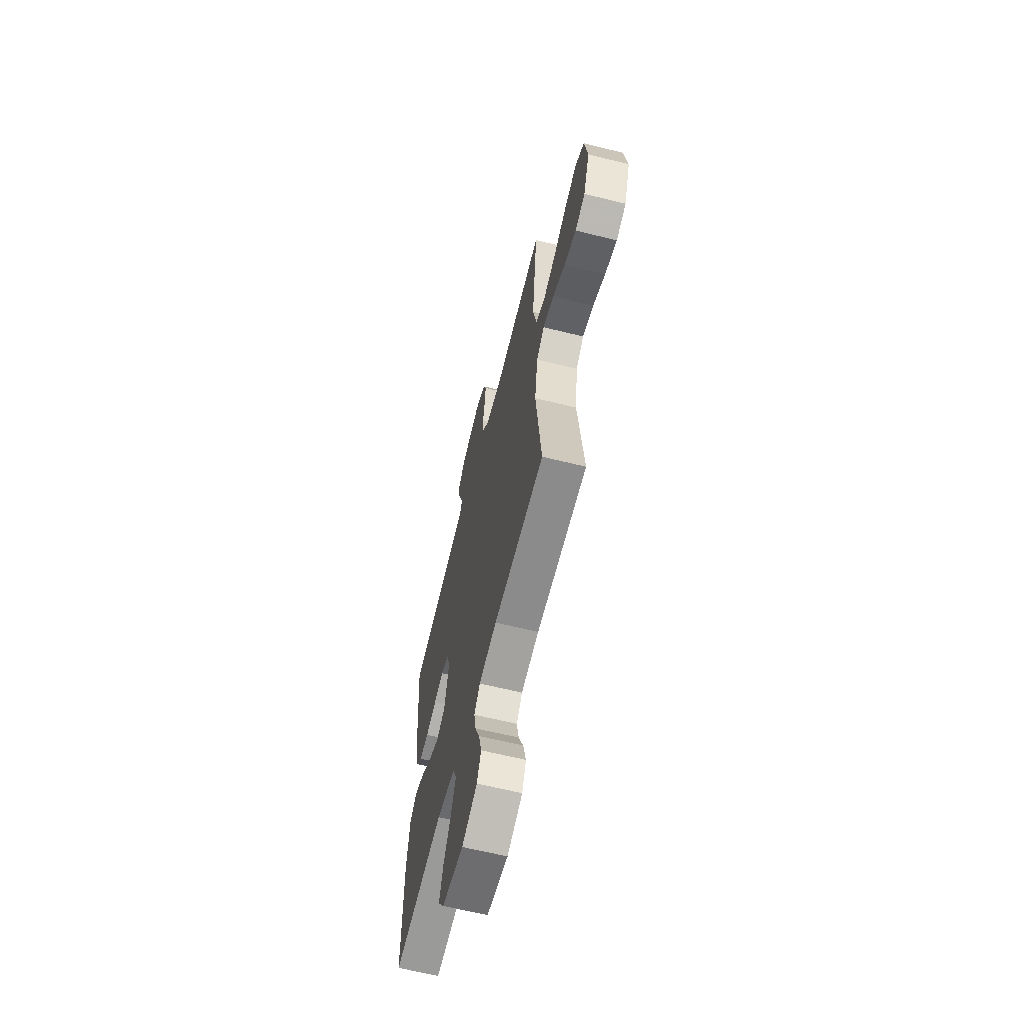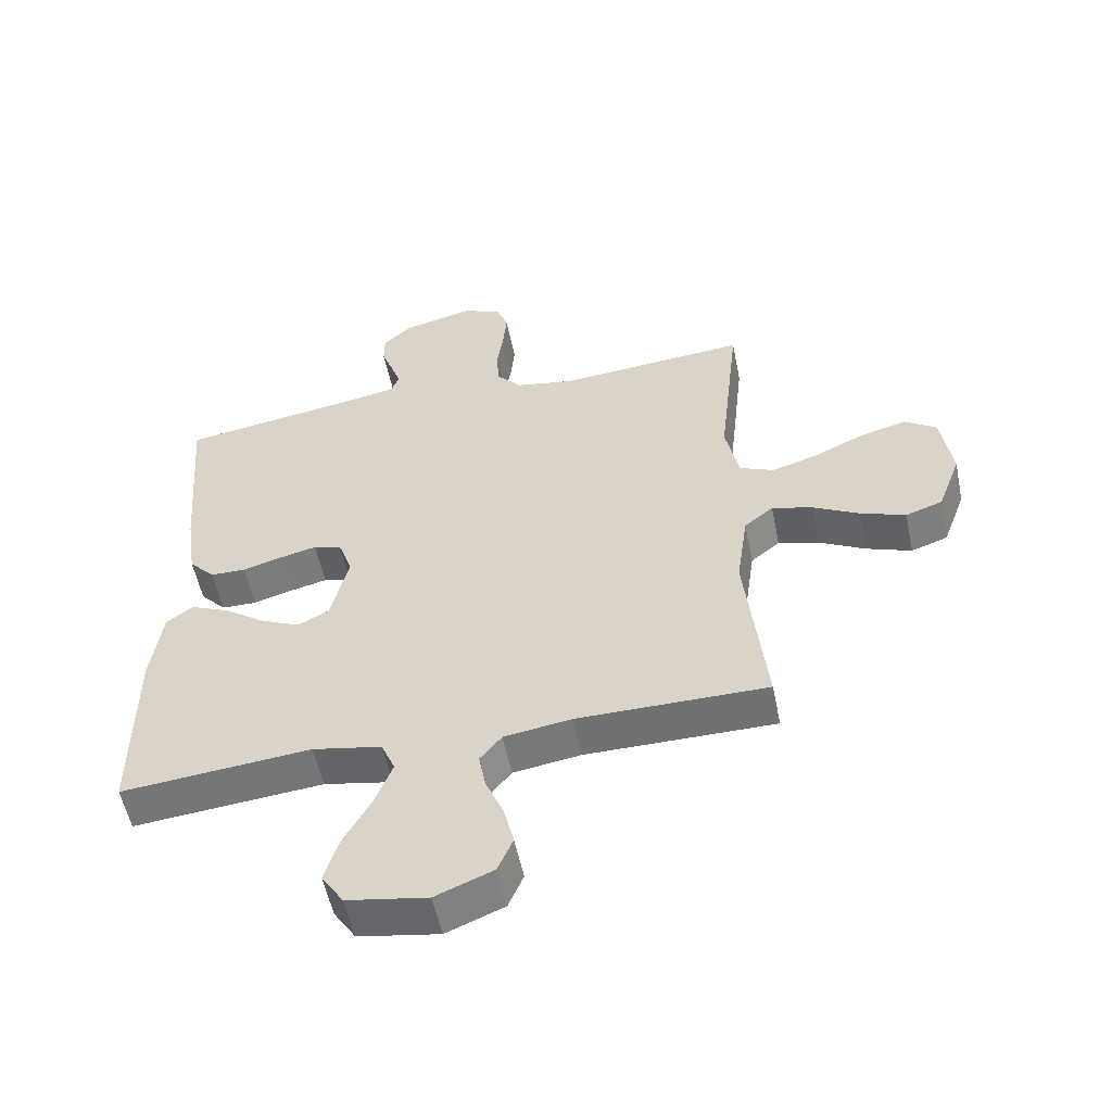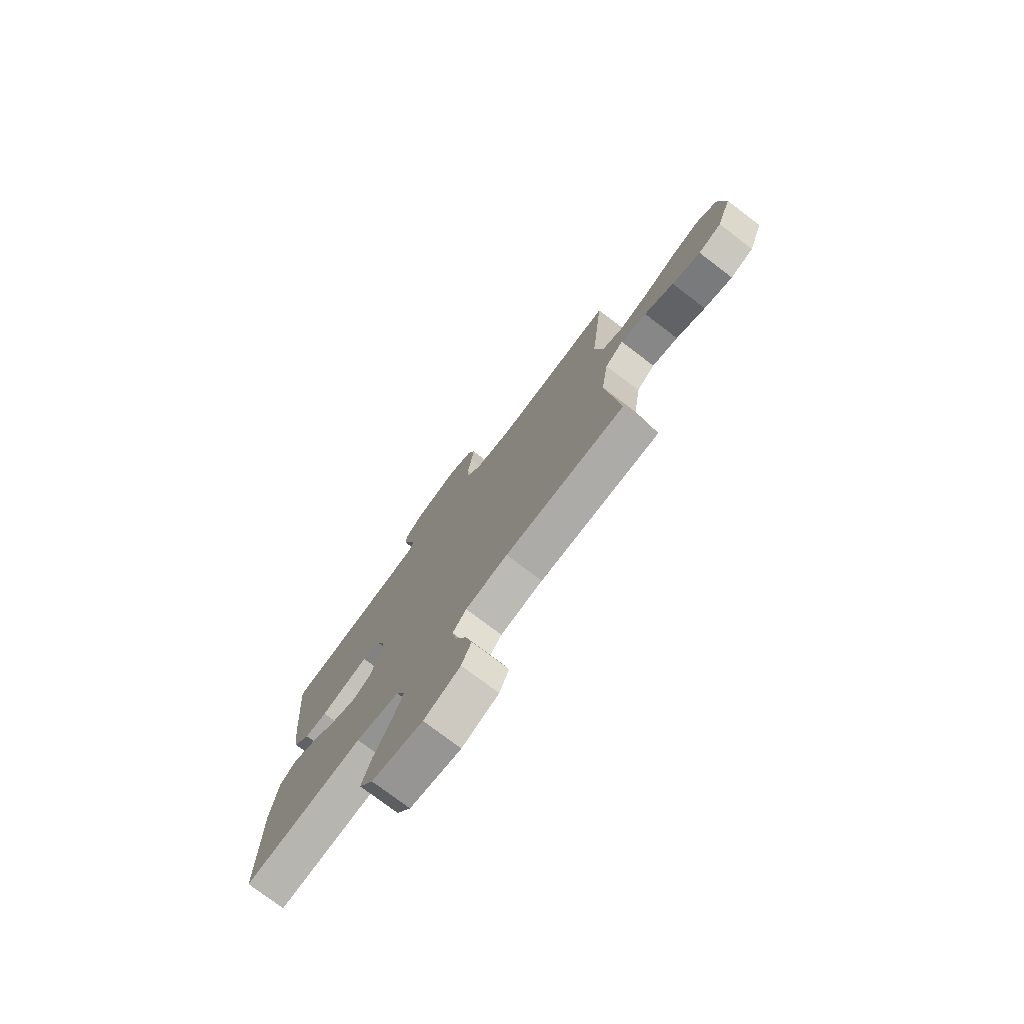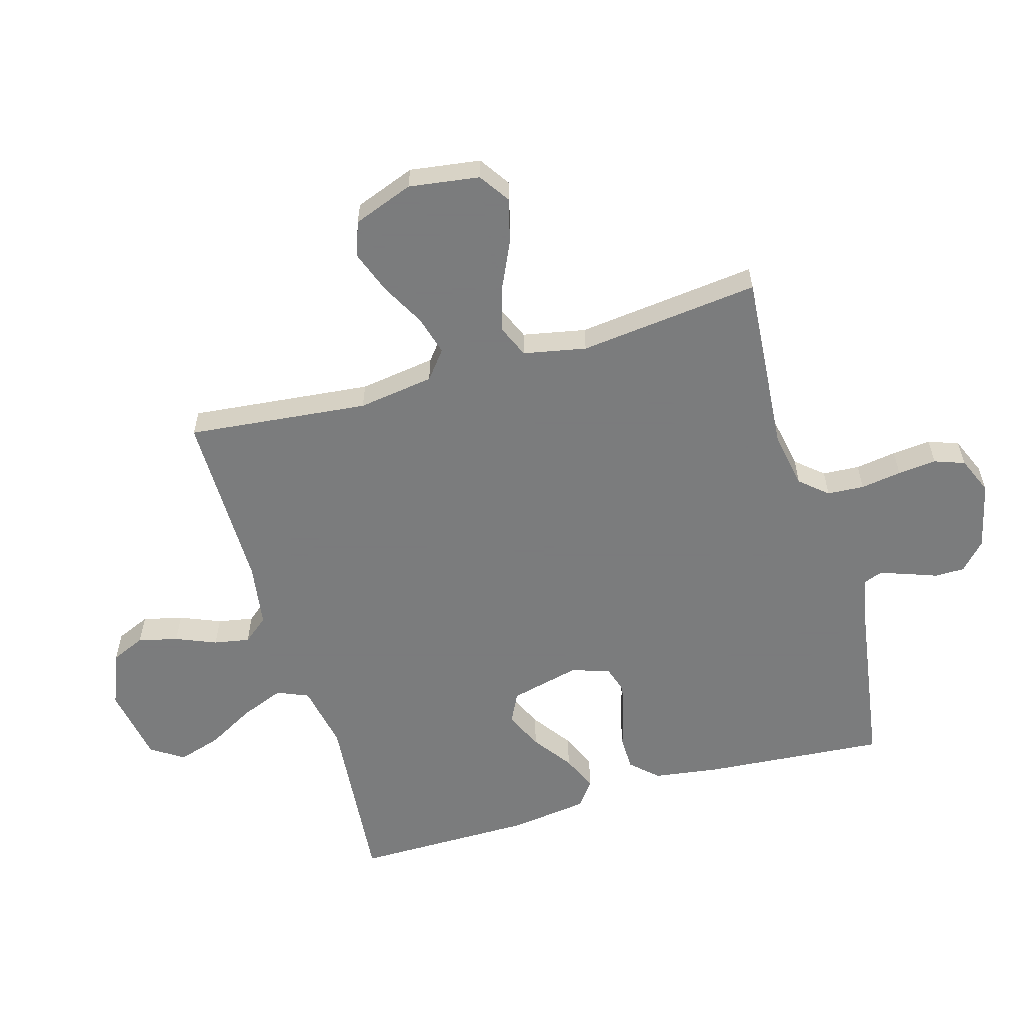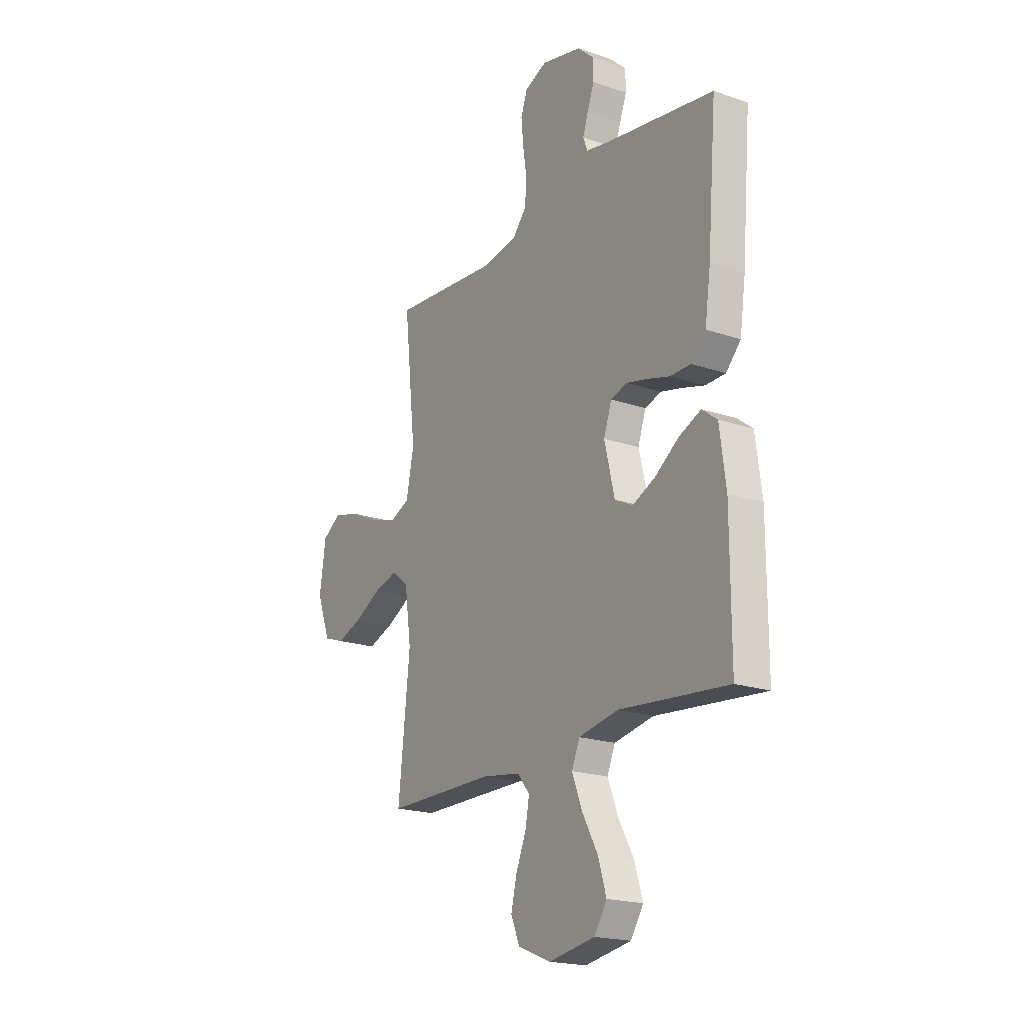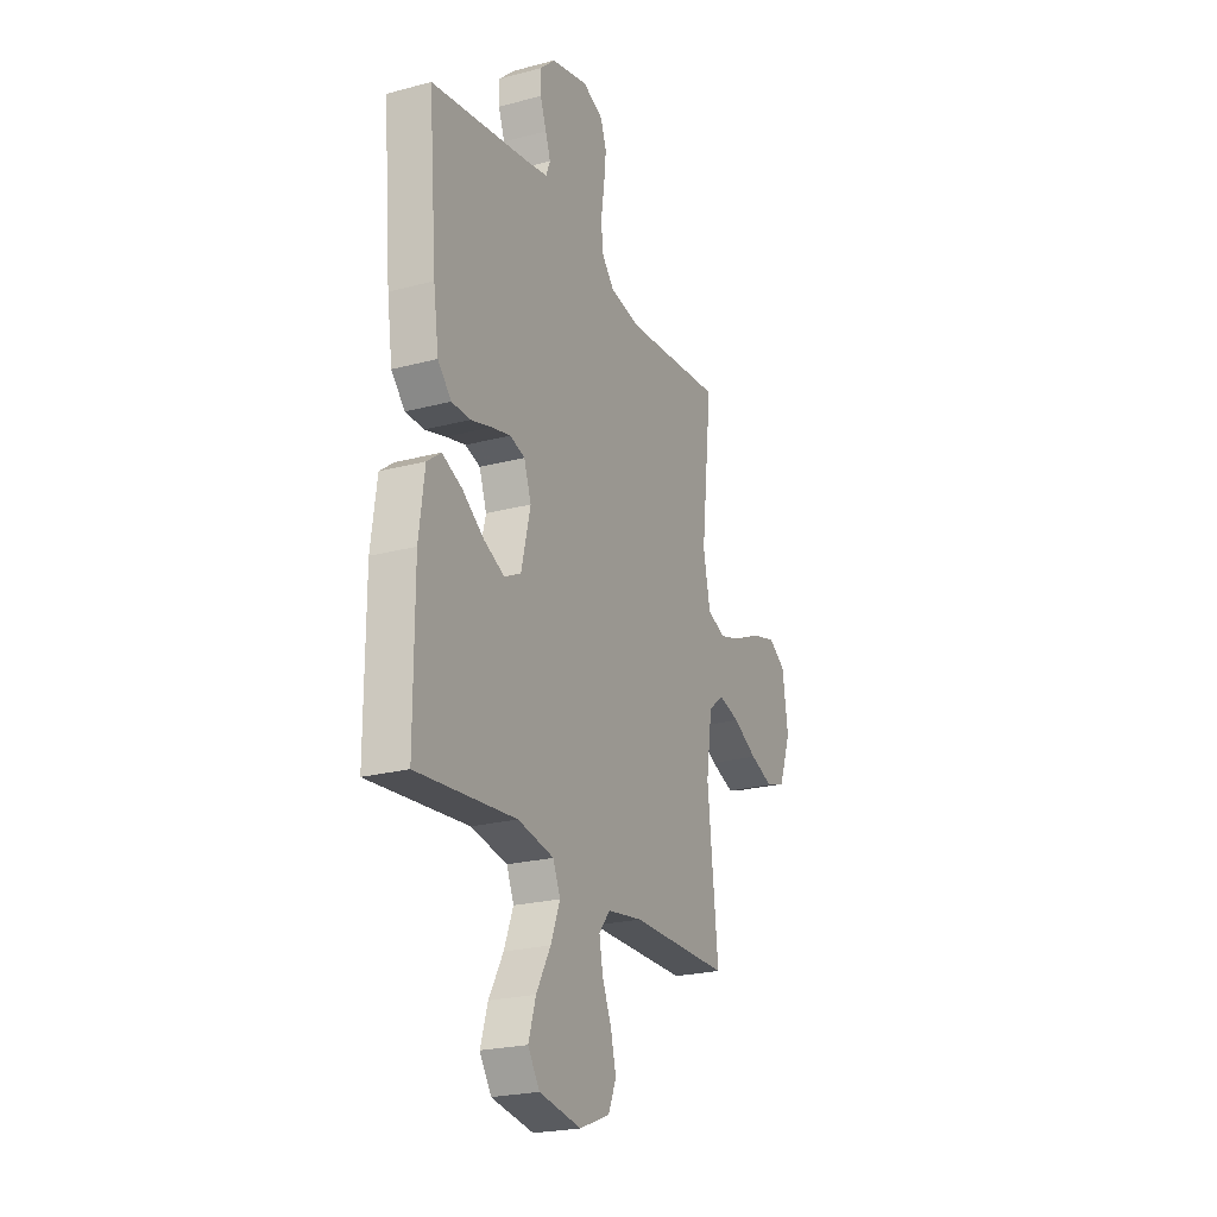
<metadata>
{"format":"obj","ext":"obj","renderer":"f3d","projection":"perspective","resolution":1024,"background":"white","views":[{"elev":-63.9,"azim":-104.0,"up":"+Z"},{"elev":-55.2,"azim":-168.4,"up":"+Z"},{"elev":-76.4,"azim":-127.2,"up":"+Z"},{"elev":-58.6,"azim":-73.7,"up":"+Y"},{"elev":-19.9,"azim":57.6,"up":"+Z"},{"elev":-23.2,"azim":114.3,"up":"+Z"}]}
</metadata>
<code>
v 0.5 0.07 -0.5
v 0.2 0.07 -0.472
v 0.091 0.07 -0.493
v 0.069 0.07 -0.545
v 0.097 0.07 -0.617
v 0.14 0.07 -0.695
v 0.162 0.07 -0.767
v 0.127 0.07 -0.821
v 0 0.07 -0.843
v -0.091 0.07 -0.806
v -0.115 0.07 -0.75
v -0.099 0.07 -0.684
v -0.071 0.07 -0.617
v -0.06 0.07 -0.558
v -0.094 0.07 -0.516
v -0.2 0.07 -0.5
v -0.5 0.07 -0.5
v -0.468 0.07 -0.2
v -0.486 0.07 -0.074
v -0.532 0.07 -0.037
v -0.597 0.07 -0.055
v -0.67 0.07 -0.094
v -0.741 0.07 -0.12
v -0.799 0.07 -0.1
v -0.836 0.07 0
v -0.819 0.07 0.117
v -0.768 0.07 0.151
v -0.695 0.07 0.132
v -0.616 0.07 0.095
v -0.542 0.07 0.073
v -0.488 0.07 0.096
v -0.467 0.07 0.2
v -0.5 0.07 0.5
v -0.2 0.07 0.475
v -0.107 0.07 0.492
v -0.068 0.07 0.537
v -0.064 0.07 0.598
v -0.074 0.07 0.666
v -0.08 0.07 0.73
v -0.062 0.07 0.78
v 0 0.07 0.806
v 0.112 0.07 0.779
v 0.157 0.07 0.737
v 0.157 0.07 0.687
v 0.138 0.07 0.636
v 0.123 0.07 0.592
v 0.135 0.07 0.56
v 0.2 0.07 0.547
v 0.5 0.07 0.5
v 0.475 0.07 0.2
v 0.459 0.07 0.09
v 0.418 0.07 0.046
v 0.362 0.07 0.045
v 0.299 0.07 0.063
v 0.241 0.07 0.077
v 0.196 0.07 0.063
v 0.174 0.07 0
v 0.202 0.07 -0.117
v 0.252 0.07 -0.142
v 0.315 0.07 -0.113
v 0.381 0.07 -0.066
v 0.441 0.07 -0.04
v 0.483 0.07 -0.072
v 0.5 0.07 -0.2
v 0.5 0 -0.5
v 0.2 0 -0.472
v 0.091 0 -0.493
v 0.069 0 -0.545
v 0.097 0 -0.617
v 0.14 0 -0.695
v 0.162 0 -0.767
v 0.127 0 -0.821
v 0 0 -0.843
v -0.091 0 -0.806
v -0.115 0 -0.75
v -0.099 0 -0.684
v -0.071 0 -0.617
v -0.06 0 -0.558
v -0.094 0 -0.516
v -0.2 0 -0.5
v -0.5 0 -0.5
v -0.468 0 -0.2
v -0.486 0 -0.074
v -0.532 0 -0.037
v -0.597 0 -0.055
v -0.67 0 -0.094
v -0.741 0 -0.12
v -0.799 0 -0.1
v -0.836 0 0
v -0.819 0 0.117
v -0.768 0 0.151
v -0.695 0 0.132
v -0.616 0 0.095
v -0.542 0 0.073
v -0.488 0 0.096
v -0.467 0 0.2
v -0.5 0 0.5
v -0.2 0 0.475
v -0.107 0 0.492
v -0.068 0 0.537
v -0.064 0 0.598
v -0.074 0 0.666
v -0.08 0 0.73
v -0.062 0 0.78
v 0 0 0.806
v 0.112 0 0.779
v 0.157 0 0.737
v 0.157 0 0.687
v 0.138 0 0.636
v 0.123 0 0.592
v 0.135 0 0.56
v 0.2 0 0.547
v 0.5 0 0.5
v 0.475 0 0.2
v 0.459 0 0.09
v 0.418 0 0.046
v 0.362 0 0.045
v 0.299 0 0.063
v 0.241 0 0.077
v 0.196 0 0.063
v 0.174 0 0
v 0.202 0 -0.117
v 0.252 0 -0.142
v 0.315 0 -0.113
v 0.381 0 -0.066
v 0.441 0 -0.04
v 0.483 0 -0.072
v 0.5 0 -0.2
f 63 64 1 2
f 60 61 62 63
f 59 60 63 2
f 58 59 2 3
f 57 58 3 4
f 51 52 53 54
f 51 54 55
f 48 49 50 51
f 47 48 51 55
f 46 47 55 56
f 42 43 44 45
f 42 45 46
f 41 42 46
f 37 38 39 40
f 37 40 41 46
f 32 33 34
f 31 32 34 35
f 26 27 28 29
f 26 29 30
f 25 26 30
f 24 25 30
f 21 22 23 24
f 20 21 24 30
f 19 20 30 31
f 16 17 18
f 15 16 18 19
f 10 11 12 13
f 10 13 14
f 9 10 14
f 8 9 14
f 5 6 7 8
f 4 5 8 14
f 57 4 14 15
f 36 37 46 56
f 35 36 56 57
f 31 35 57
f 15 19 31 57
f 66 65 128 127
f 127 126 125 124
f 66 127 124 123
f 67 66 123 122
f 68 67 122 121
f 118 117 116 115
f 119 118 115
f 115 114 113 112
f 119 115 112 111
f 120 119 111 110
f 109 108 107 106
f 110 109 106
f 110 106 105
f 104 103 102 101
f 110 105 104 101
f 98 97 96
f 99 98 96 95
f 93 92 91 90
f 94 93 90
f 94 90 89
f 94 89 88
f 88 87 86 85
f 94 88 85 84
f 95 94 84 83
f 82 81 80
f 83 82 80 79
f 77 76 75 74
f 78 77 74
f 78 74 73
f 78 73 72
f 72 71 70 69
f 78 72 69 68
f 79 78 68 121
f 120 110 101 100
f 121 120 100 99
f 121 99 95
f 121 95 83 79
f 1 65 66 2
f 2 66 67 3
f 3 67 68 4
f 4 68 69 5
f 5 69 70 6
f 6 70 71 7
f 7 71 72 8
f 8 72 73 9
f 9 73 74 10
f 10 74 75 11
f 11 75 76 12
f 12 76 77 13
f 13 77 78 14
f 14 78 79 15
f 15 79 80 16
f 16 80 81 17
f 17 81 82 18
f 18 82 83 19
f 19 83 84 20
f 20 84 85 21
f 21 85 86 22
f 22 86 87 23
f 23 87 88 24
f 24 88 89 25
f 25 89 90 26
f 26 90 91 27
f 27 91 92 28
f 28 92 93 29
f 29 93 94 30
f 30 94 95 31
f 31 95 96 32
f 32 96 97 33
f 33 97 98 34
f 34 98 99 35
f 35 99 100 36
f 36 100 101 37
f 37 101 102 38
f 38 102 103 39
f 39 103 104 40
f 40 104 105 41
f 41 105 106 42
f 42 106 107 43
f 43 107 108 44
f 44 108 109 45
f 45 109 110 46
f 46 110 111 47
f 47 111 112 48
f 48 112 113 49
f 49 113 114 50
f 50 114 115 51
f 51 115 116 52
f 52 116 117 53
f 53 117 118 54
f 54 118 119 55
f 55 119 120 56
f 56 120 121 57
f 57 121 122 58
f 58 122 123 59
f 59 123 124 60
f 60 124 125 61
f 61 125 126 62
f 62 126 127 63
f 63 127 128 64
f 64 128 65 1

</code>
